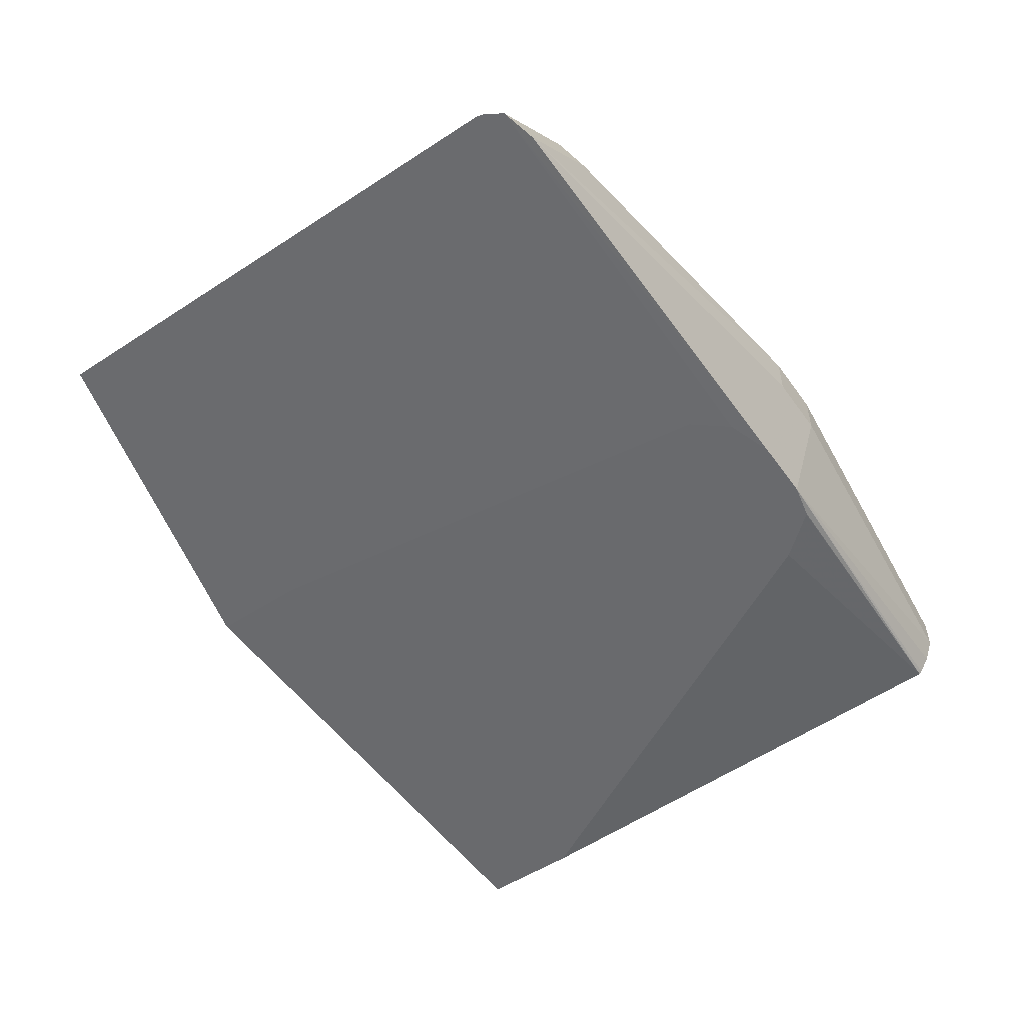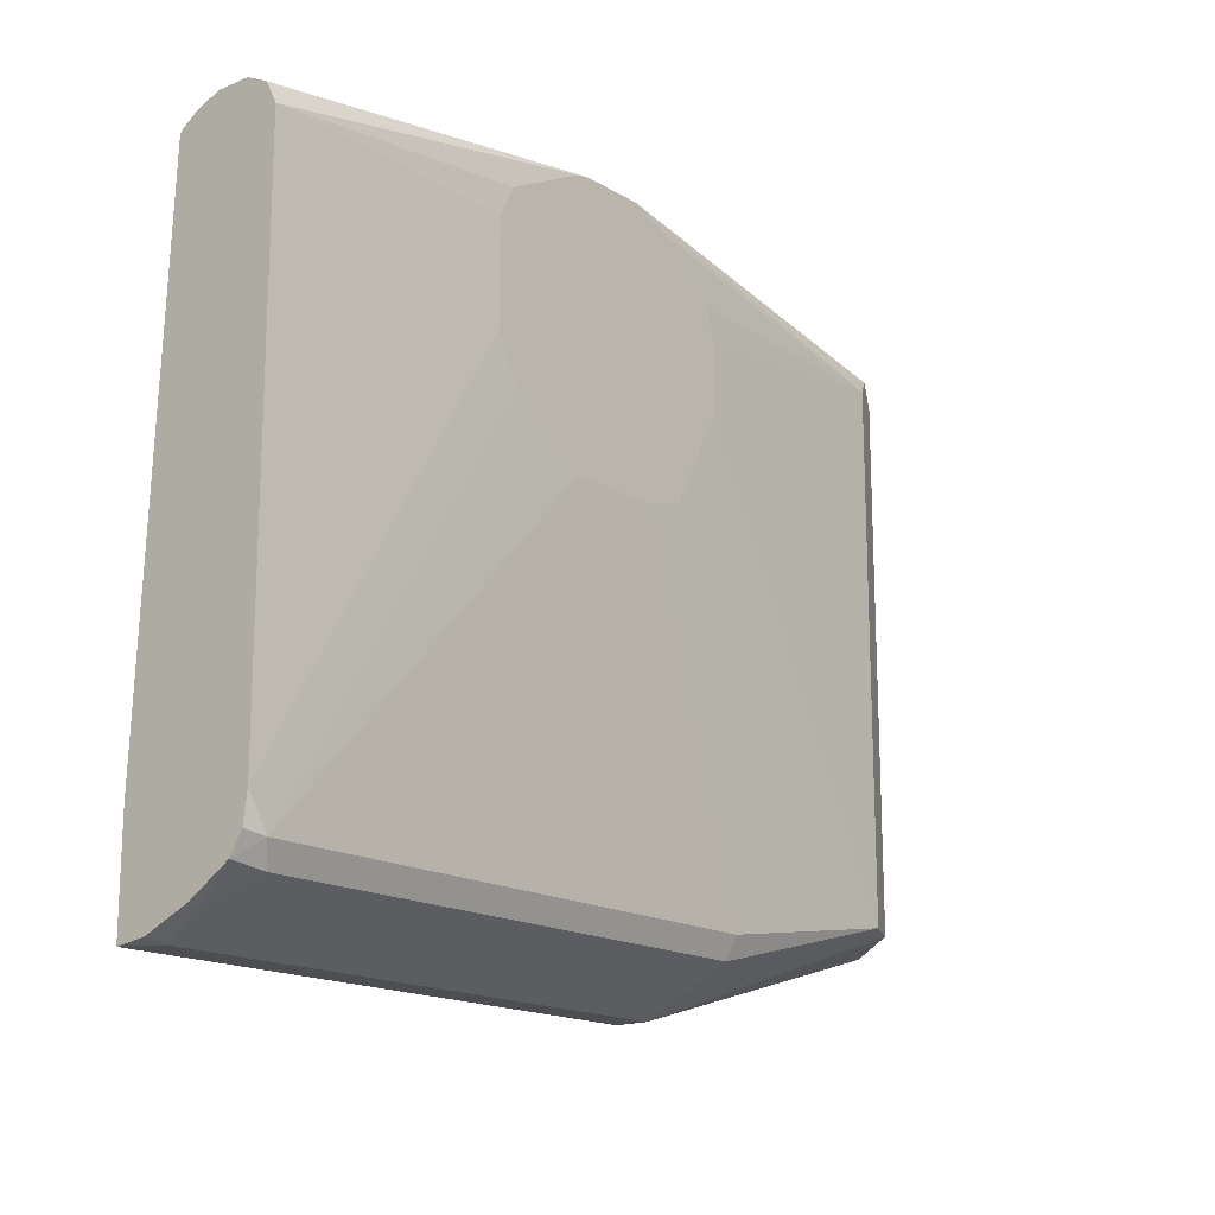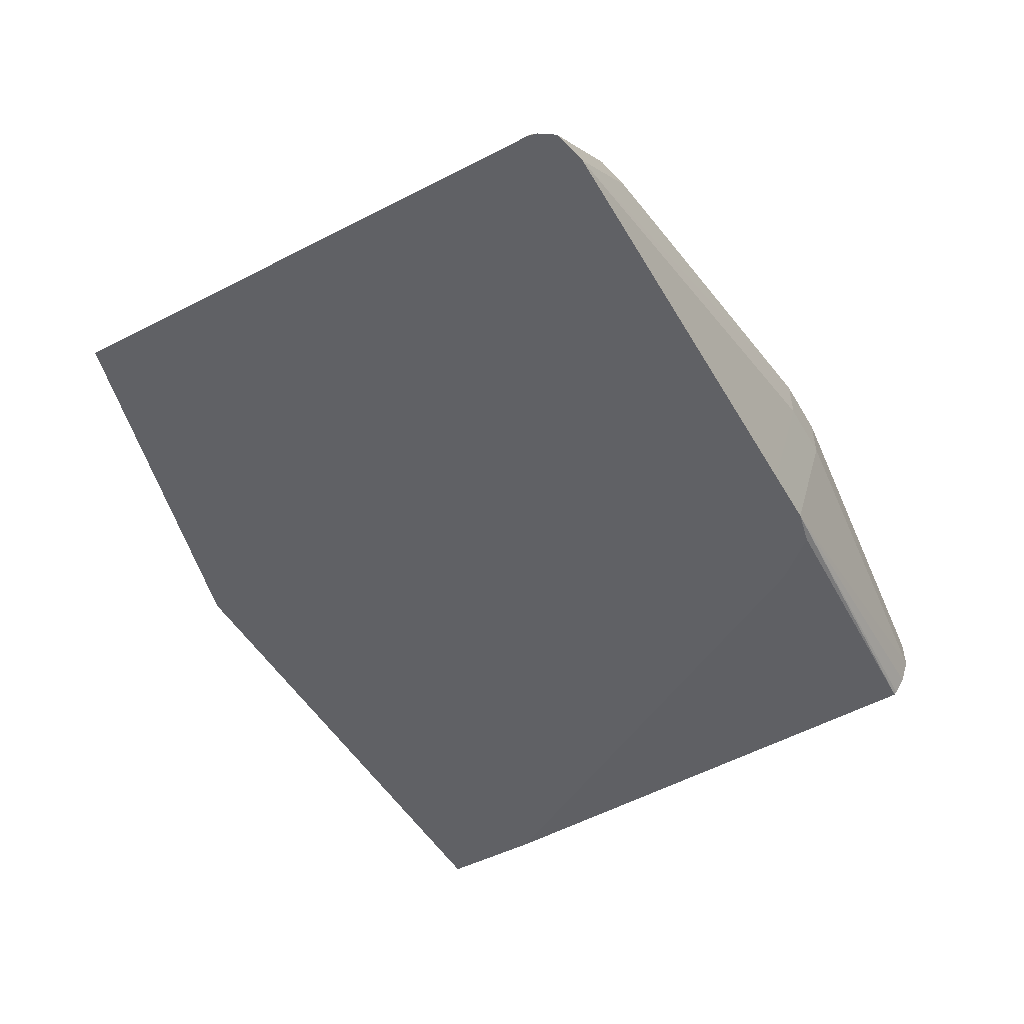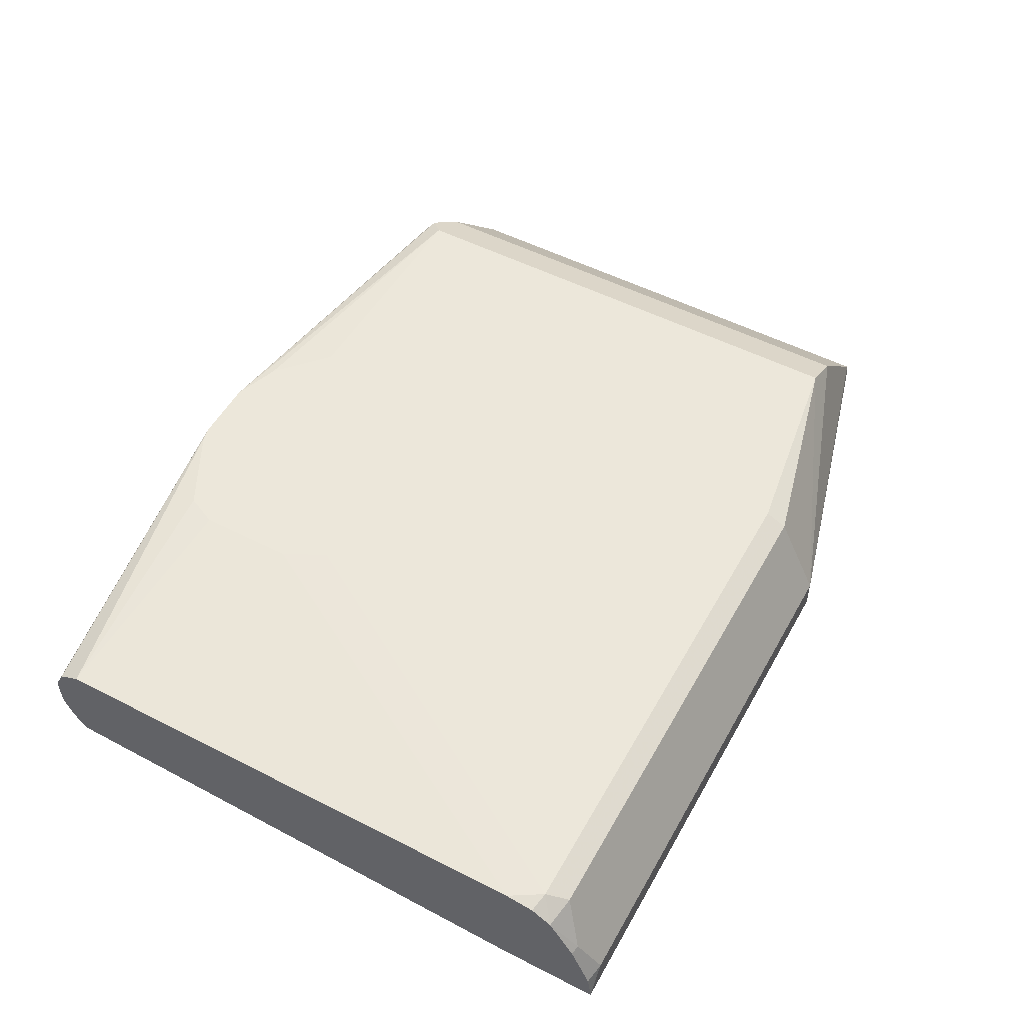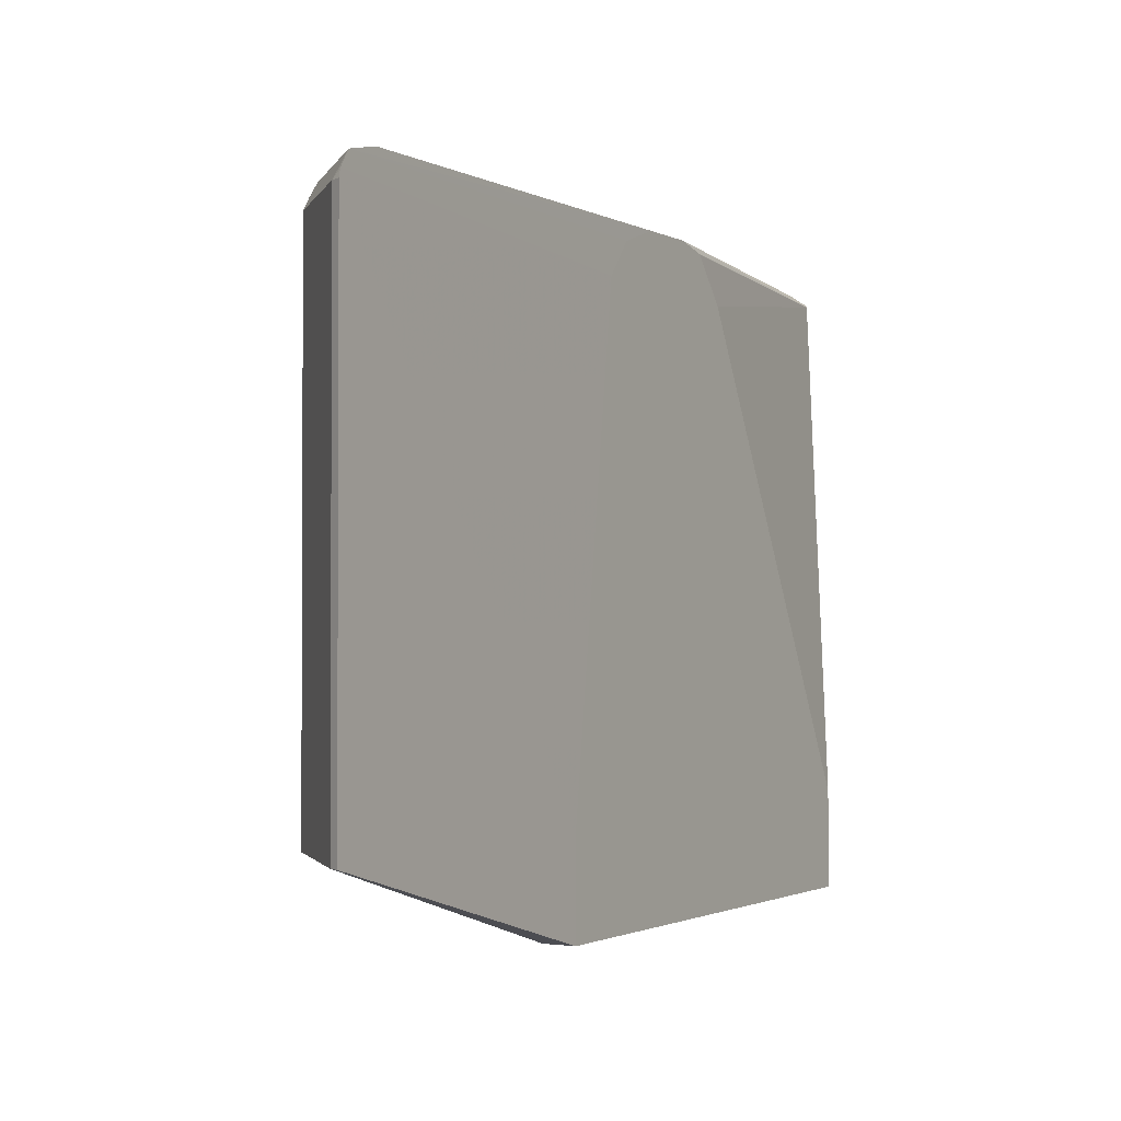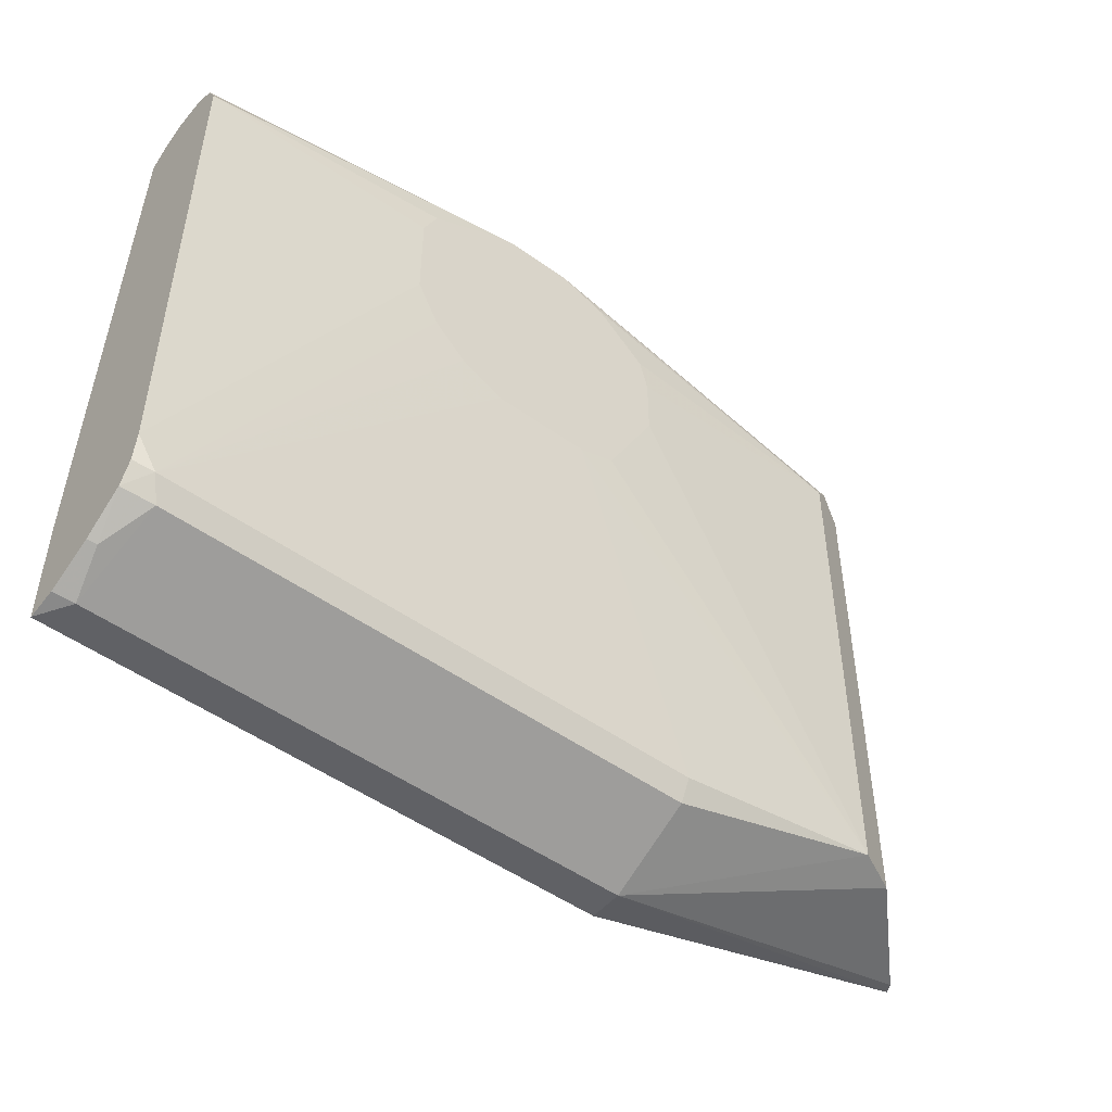
<metadata>
{"format":"obj","ext":"obj","renderer":"f3d","projection":"perspective","resolution":1024,"background":"white","views":[{"elev":-53.1,"azim":124.9,"up":"+Z"},{"elev":-16.6,"azim":-50.1,"up":"+Y"},{"elev":-49.6,"azim":119.5,"up":"+Z"},{"elev":52.8,"azim":-61.3,"up":"+Z"},{"elev":-1.6,"azim":119.8,"up":"+Y"},{"elev":-49.7,"azim":-38.4,"up":"+Y"}]}
</metadata>
<code>
v -0.2343 -0.2623 0.4031
v -0.2343 -0.198 0.4031
v -0.04303 0.1359 0.4031
v -0.06726 0.1076 0.4031
v -0.2343 0.1272 0.4176
v -0.2343 -0.2018 0.4843
v -0.2343 0.1345 0.4776
v -0.2343 0.1412 0.444
v -0.2343 0.1356 0.4294
v -0.2343 0.129 0.4194
v -0.02018 0.1412 0.4031
v -0.04229 0.1363 0.4031
v 0.02017 0.1412 0.4031
v -0.02018 0.1614 0.4641
v -0.2343 0.1412 0.4641
v -0.02018 0.1614 0.4913
v 0.02017 0.1614 0.4913
v -0.03687 0.1553 0.4913
v -0.02812 0.1597 0.4913
v -0.2343 0.1211 0.4843
v -0.08729 0.1145 0.4913
v -0.07837 0.134 0.4913
v -0.02678 -0.006603 0.4913
v -0.08729 0.05396 0.4913
v -0.07366 0.0272 0.4913
v -0.05353 0.007002 0.4913
v -0.2219 -0.222 0.4843
v -0.2343 -0.2195 0.4818
v -0.2343 -0.2321 0.4742
v -0.2343 -0.2598 0.4213
v -0.2343 -0.2477 0.4496
v -0.2287 -0.2489 0.4507
v -0.2152 -0.2354 0.4776
v -0.2219 -0.2623 0.4238
v -0.2343 -0.2623 0.4036
v 0.1096 -0.2623 0.4238
v 0.1096 -0.2354 0.4776
v 0.1096 -0.222 0.4843
v 0.0333 -0.006603 0.4913
v 0.05601 0.0006558 0.4913
v 0.2421 -0.2015 0.4843
v 0.269 -0.2015 0.4709
v 0.269 0.1211 0.4709
v 0.3296 0.1211 0.4103
v 0.3248 0.1362 0.4042
v 0.2623 0.1362 0.4667
v 0.2522 0.1312 0.4793
v 0.2421 0.1345 0.4776
v 0.2421 0.1413 0.4641
v 0.3021 0.1413 0.4042
v 0.2421 0.1211 0.4843
v 0.08728 0.06051 0.4913
v 0.08213 0.1211 0.4913
v 0.04982 0.1507 0.4913
v 0.08728 0.1009 0.4913
v 0.02017 0.1614 0.4641
v 0.05043 0.1312 0.4031
v 0.0685 0.1088 0.4031
v 0.3313 0.1263 0.4042
v 0.3326 0.1211 0.4042
v 0.3326 -0.2015 0.4042
v 0.3296 -0.2015 0.4103
v 0.1096 -0.2623 0.4031
v 0.1096 -0.2018 0.4031
f 43 51 41
f 54 53 51
f 52 41 51
f 47 17 51
f 47 51 43
f 40 41 52
f 54 51 17
f 52 17 23
f 53 17 52
f 54 17 53
f 48 17 47
f 40 52 23
f 48 49 17
f 37 36 41
f 49 45 50
f 46 45 49
f 46 49 48
f 46 48 47
f 46 47 43
f 46 43 45
f 45 43 44
f 44 43 42
f 42 43 41
f 42 41 36
f 38 37 41
f 39 38 41
f 55 51 53
f 49 50 17
f 55 52 51
f 63 1 64
f 23 17 22
f 64 60 61
f 58 60 64
f 58 64 3
f 64 1 3
f 63 36 1
f 39 40 23
f 63 64 61
f 63 61 36
f 62 44 42
f 62 42 36
f 62 36 61
f 62 61 44
f 44 61 60
f 55 53 52
f 59 45 44
f 59 60 58
f 59 58 45
f 45 58 57
f 57 58 3
f 13 57 3
f 13 45 57
f 13 50 45
f 14 17 56
f 13 14 56
f 13 56 50
f 50 56 17
f 18 20 22
f 18 22 17
f 59 44 60
f 39 23 38
f 39 41 40
f 29 33 27
f 16 15 7
f 19 16 7
f 19 7 20
f 19 20 18
f 19 18 16
f 16 18 17
f 16 17 14
f 16 14 15
f 14 8 15
f 11 10 9
f 11 9 8
f 11 8 14
f 11 14 13
f 15 8 7
f 11 13 3
f 12 3 5
f 12 5 11
f 11 5 10
f 10 5 9
f 9 5 8
f 8 5 7
f 7 5 6
f 6 5 1
f 27 38 23
f 4 2 5
f 4 5 3
f 4 3 2
f 2 3 1
f 12 11 3
f 20 7 6
f 2 1 5
f 21 22 20
f 27 33 38
f 21 20 6
f 33 37 38
f 33 36 37
f 34 36 33
f 34 1 36
f 35 30 1
f 35 1 34
f 35 34 30
f 31 30 34
f 32 31 34
f 32 34 33
f 32 29 31
f 31 29 30
f 32 33 29
f 29 6 1
f 21 23 22
f 24 23 21
f 25 23 24
f 26 23 25
f 30 29 1
f 26 25 27
f 26 27 23
f 25 24 6
f 24 21 6
f 28 27 6
f 28 29 27
f 28 6 29
f 25 6 27

</code>
